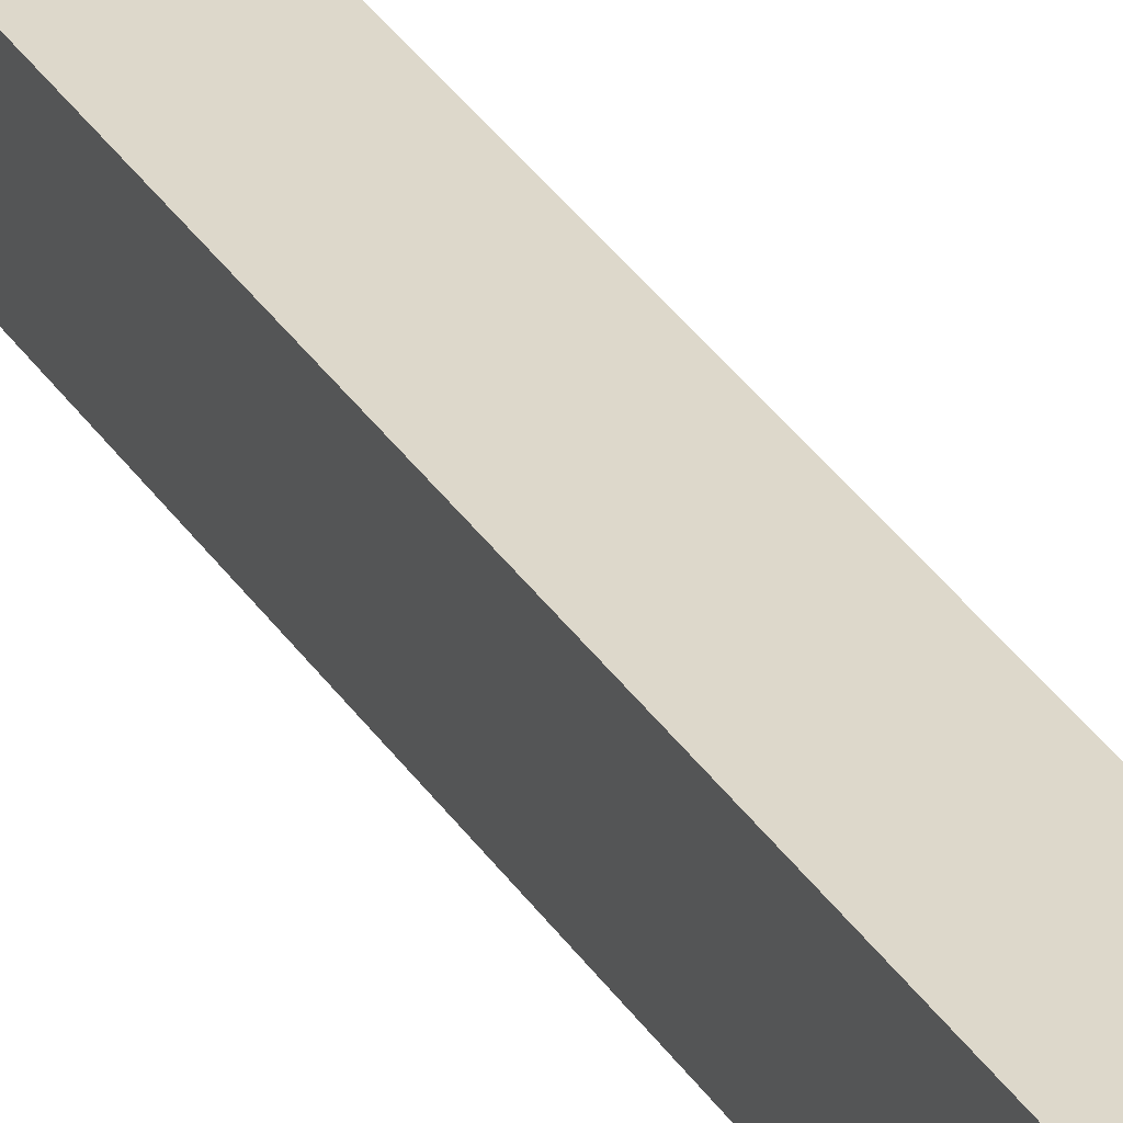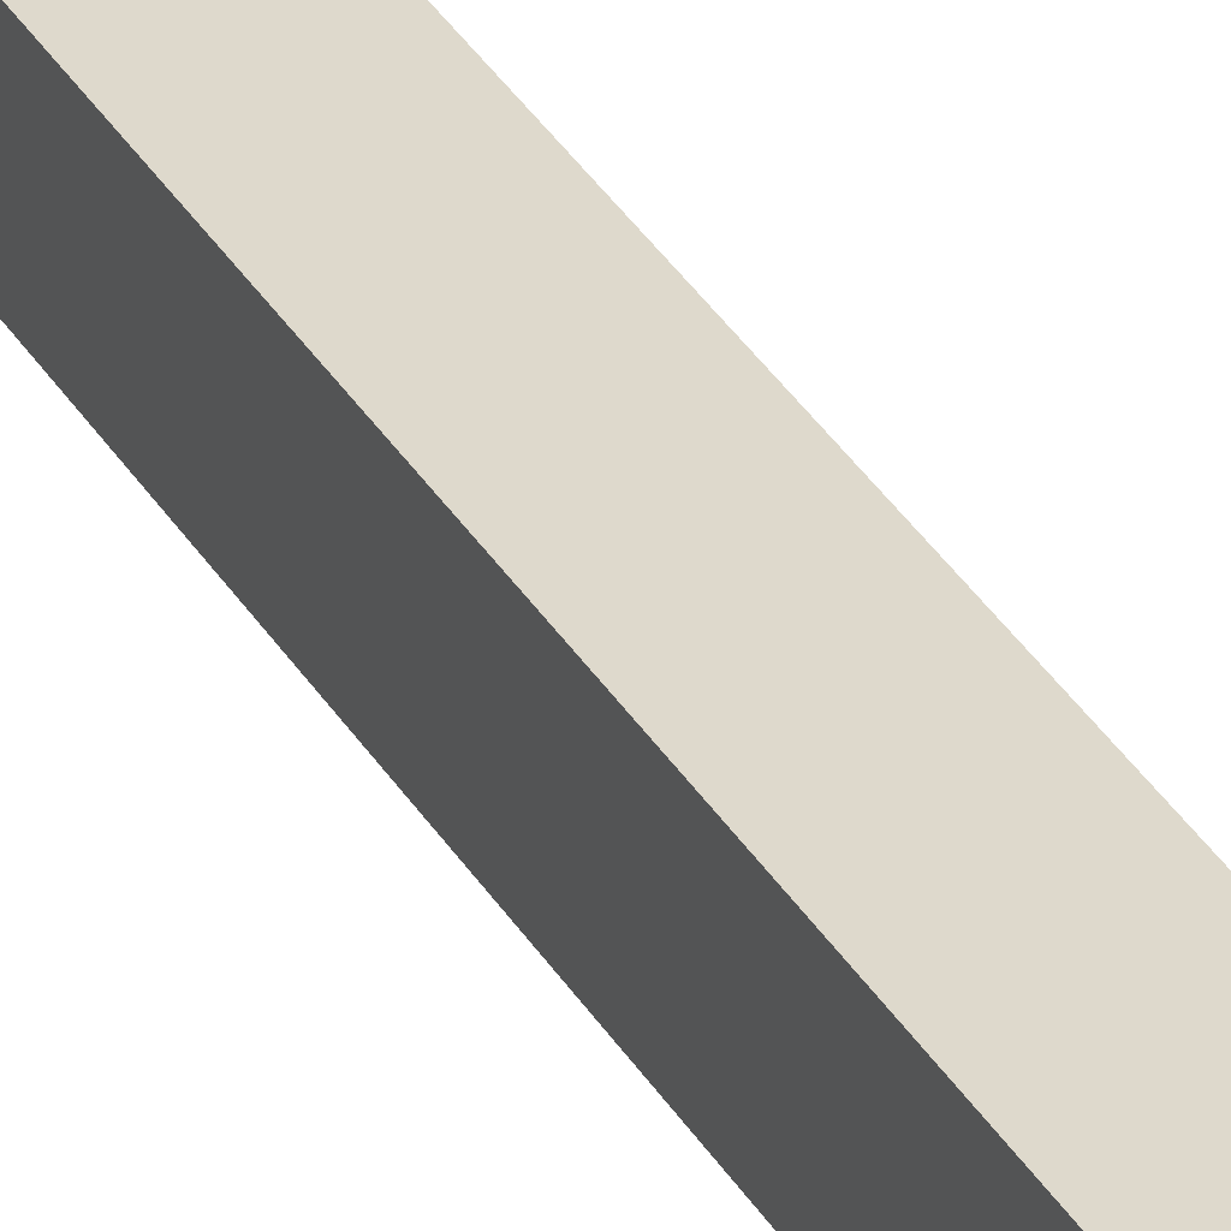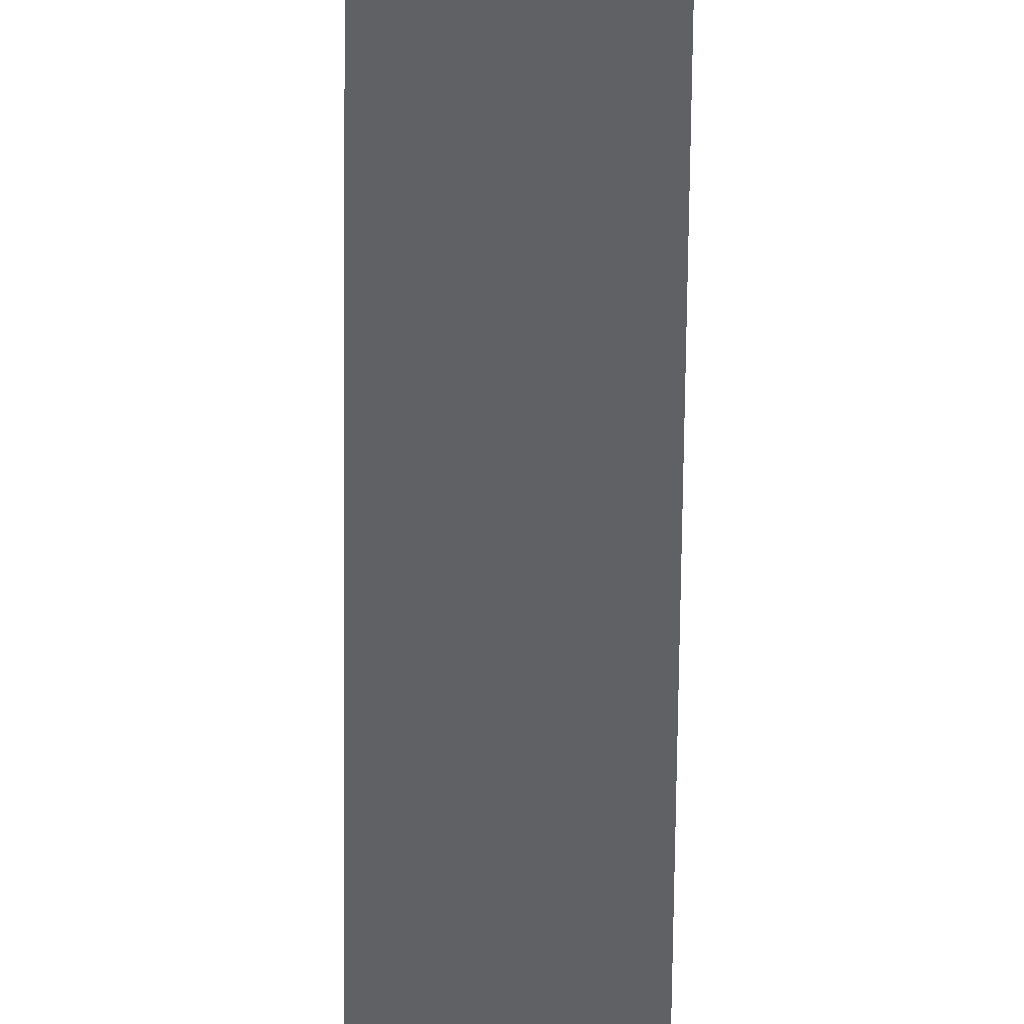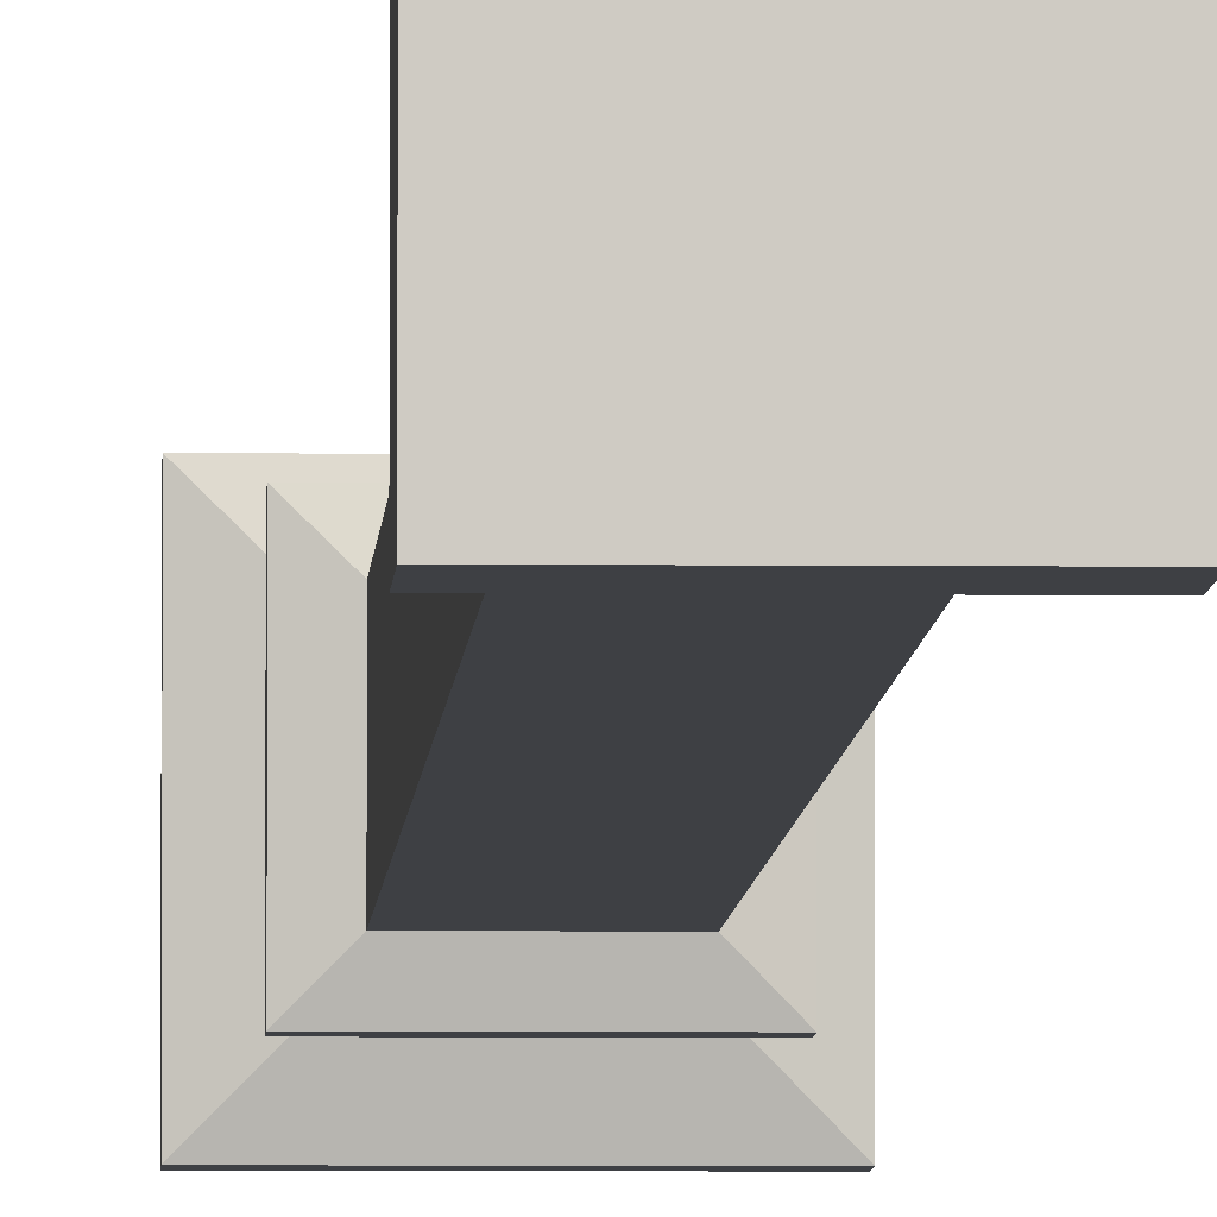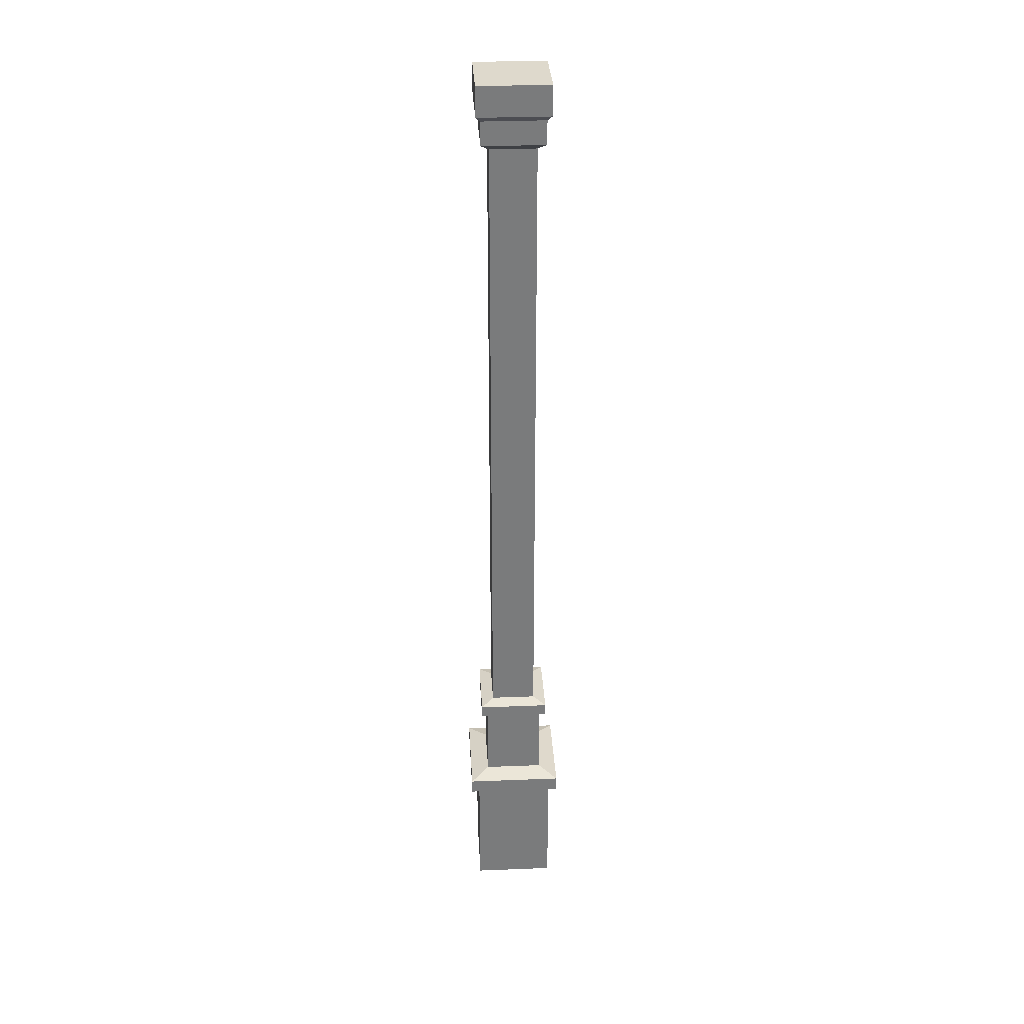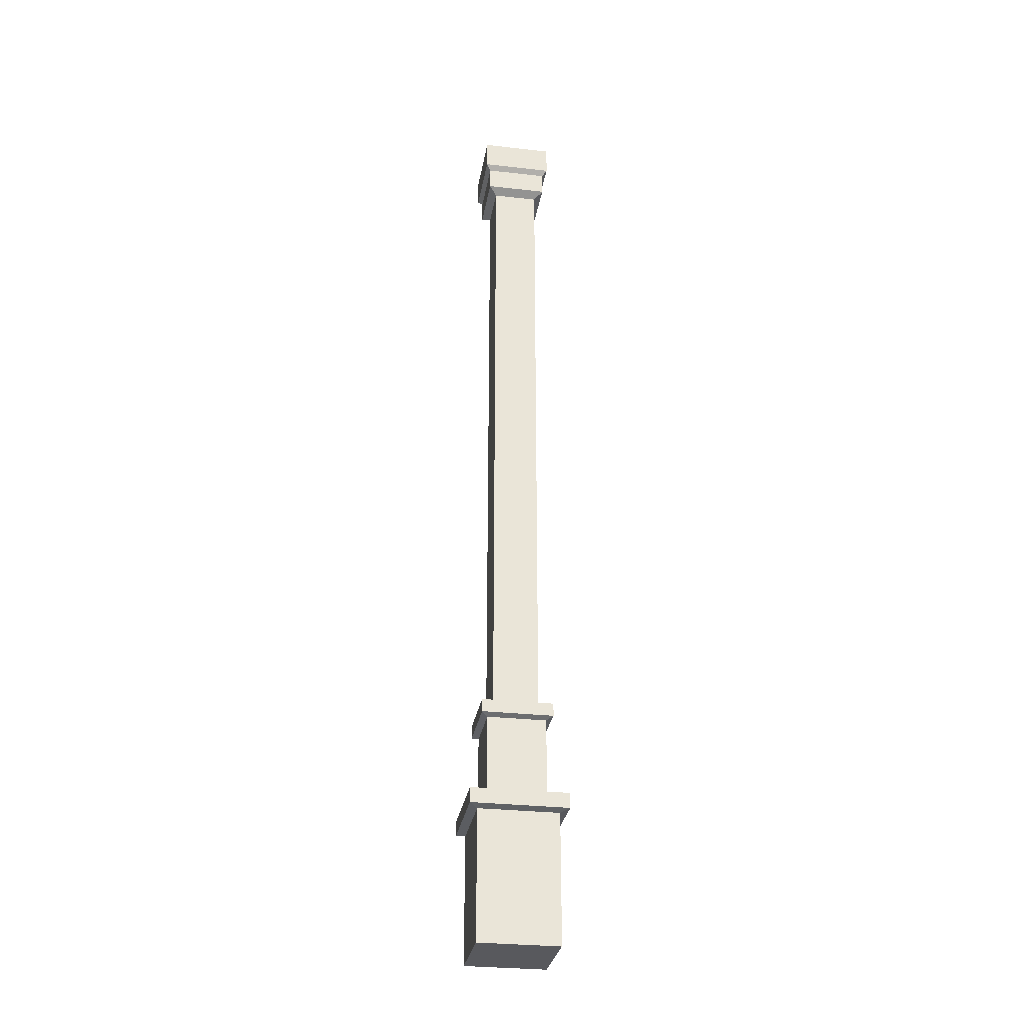
<metadata>
{"format":"obj","ext":"obj","renderer":"f3d","projection":"perspective","resolution":1024,"background":"white","views":[{"elev":31.2,"azim":153.6,"up":"+Z"},{"elev":32.1,"azim":154.8,"up":"+Z"},{"elev":-49.7,"azim":179.5,"up":"+Z"},{"elev":-4.7,"azim":177.9,"up":"+Z"},{"elev":31.9,"azim":-93.2,"up":"+Y"},{"elev":-29.8,"azim":-9.4,"up":"+Y"}]}
</metadata>
<code>
v -13.08 0 13.08
v 13.08 0 13.08
v -11.65 313 11.65
v 11.65 313 11.65
v -11.65 313 -11.65
v 11.65 313 -11.65
v -13.08 0 -13.08
v 13.08 0 -13.08
v -15.81 42.88 15.81
v 15.81 42.88 15.81
v 15.81 42.88 -15.81
v -15.81 42.88 -15.81
v -15.81 47.81 -15.81
v 15.81 47.81 -15.81
v 15.81 47.81 15.81
v -15.81 47.81 15.81
v -11.65 303.2 -11.65
v 11.65 303.2 -11.65
v 11.65 303.2 11.65
v -11.65 303.2 11.65
v 10.16 301.5 10.16
v 10.16 301.5 -10.16
v -10.16 301.5 -10.16
v -10.16 301.5 10.16
v 10.16 293.8 10.16
v 10.16 293.8 -10.16
v -10.16 293.8 -10.16
v -10.16 293.8 10.16
v 7.449 291.8 7.449
v 7.449 291.8 -7.449
v -7.449 291.8 -7.449
v -7.449 291.8 7.449
v -13.08 42.06 13.08
v 13.08 42.06 13.08
v 13.08 42.06 -13.08
v -13.08 42.06 -13.08
v 9.611 49.37 9.611
v 9.611 49.37 -9.611
v -9.611 49.37 -9.611
v -9.611 49.37 9.611
v 11.65 75.31 -11.65
v 11.65 75.31 11.65
v -11.65 75.31 11.65
v -11.65 75.31 -11.65
v 11.65 79.55 -11.65
v 11.65 79.55 11.65
v -11.65 79.55 11.65
v -11.65 79.55 -11.65
v 7.449 80.57 -7.449
v 7.449 80.57 7.449
v -7.449 80.57 7.449
v -7.449 80.57 -7.449
v 9.611 74.39 9.611
v 9.611 74.39 -9.611
v -9.611 74.39 -9.611
v -9.611 74.39 9.611
f 9 10 15 16
f 3 4 6 5
f 13 14 11 12
f 7 8 2 1
f 10 11 14 15
f 12 9 16 13
f 33 34 10 9
f 34 35 11 10
f 12 11 35 36
f 36 33 9 12
f 17 18 22 23
f 21 22 18 19
f 24 21 19 20
f 23 24 20 17
f 5 6 18 17
f 19 18 6 4
f 20 19 4 3
f 17 20 3 5
f 25 26 22 21
f 23 22 26 27
f 27 28 24 23
f 28 25 21 24
f 29 30 26 25
f 27 26 30 31
f 31 32 28 27
f 32 29 25 28
f 53 54 41 42
f 44 41 54 55
f 55 56 43 44
f 56 53 42 43
f 1 2 34 33
f 2 8 35 34
f 36 35 8 7
f 7 1 33 36
f 15 14 38 37
f 39 38 14 13
f 13 16 40 39
f 16 15 37 40
f 42 41 45 46
f 43 42 46 47
f 44 43 47 48
f 48 45 41 44
f 46 45 49 50
f 47 46 50 51
f 48 47 51 52
f 52 49 45 48
f 50 49 30 29
f 51 50 29 32
f 52 51 32 31
f 31 30 49 52
f 37 38 54 53
f 55 54 38 39
f 39 40 56 55
f 40 37 53 56

</code>
